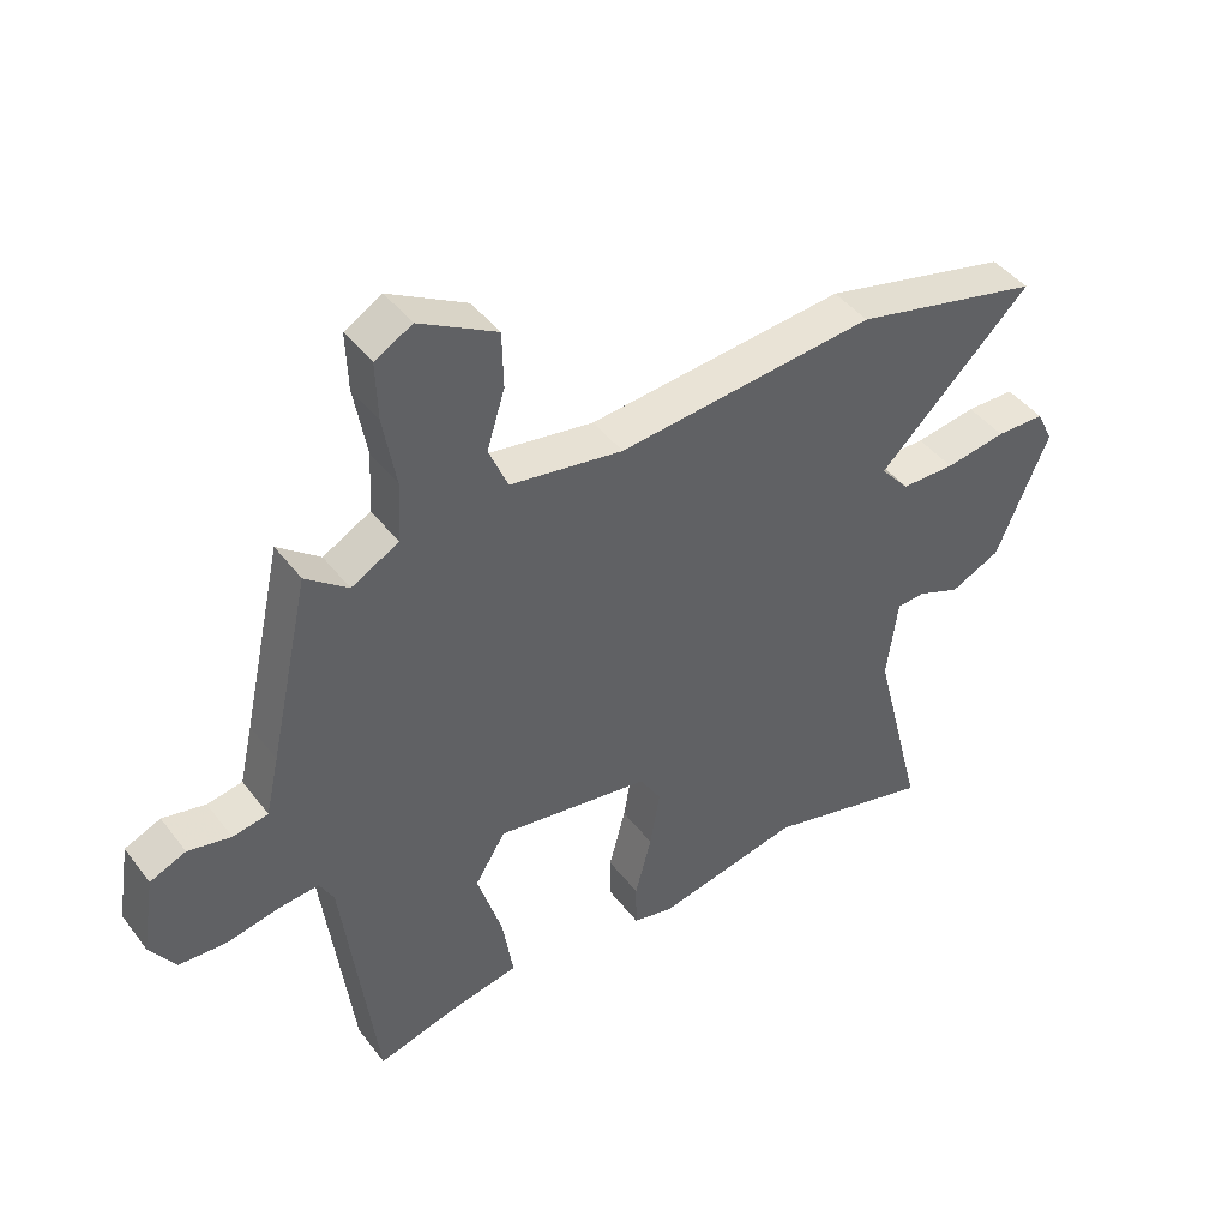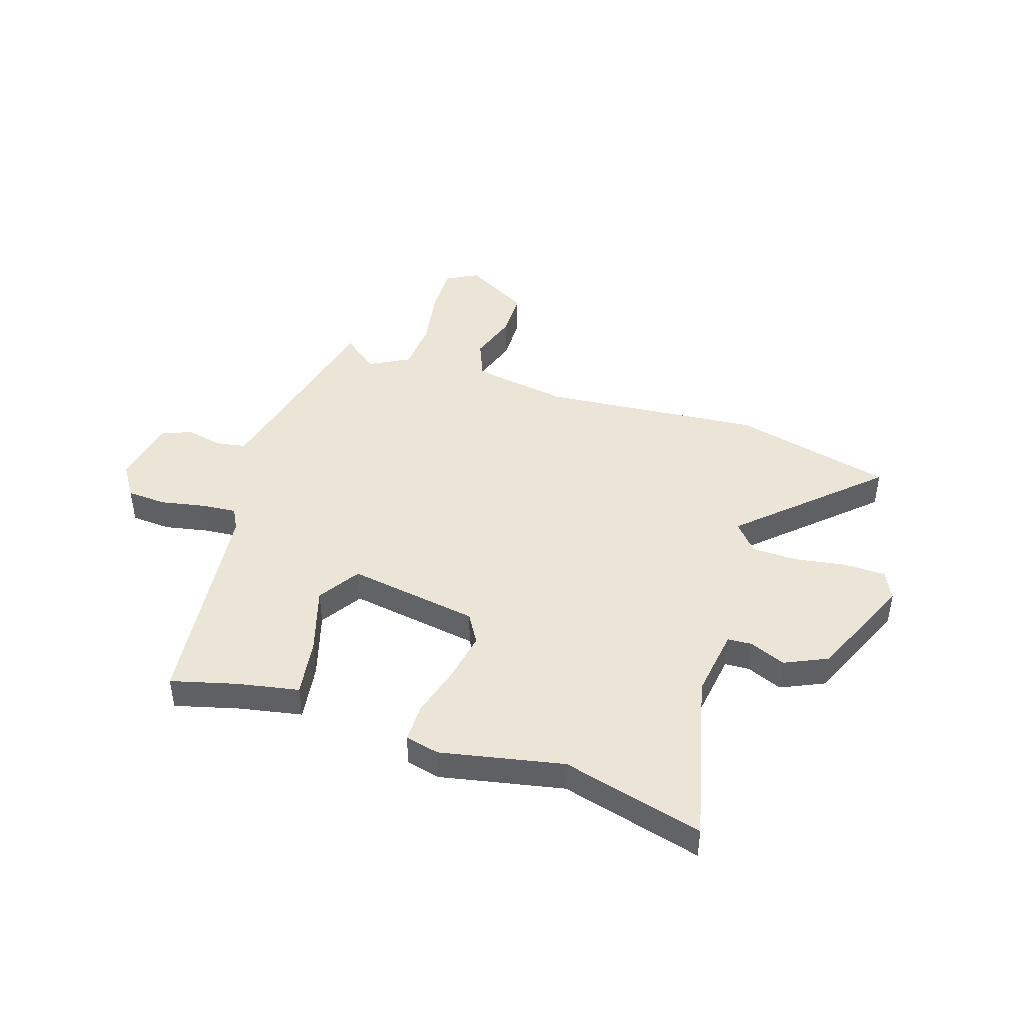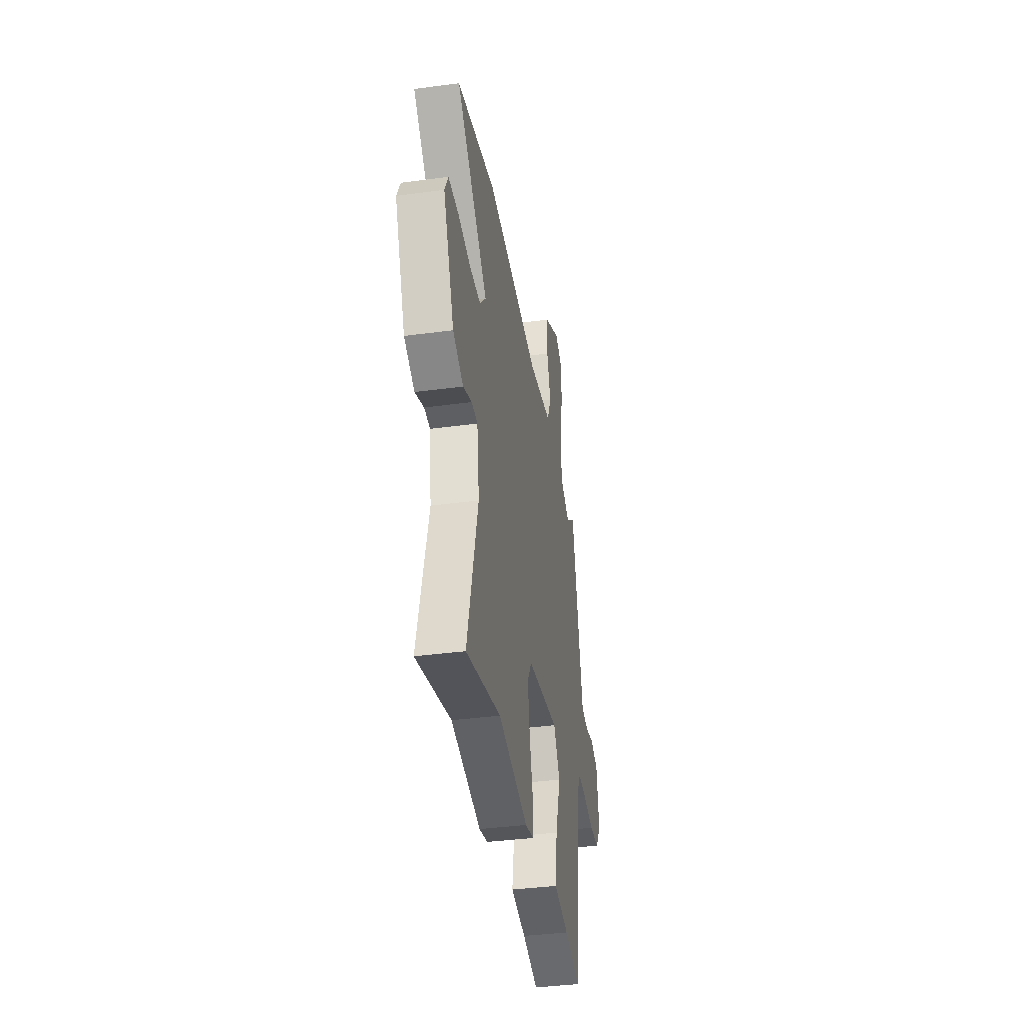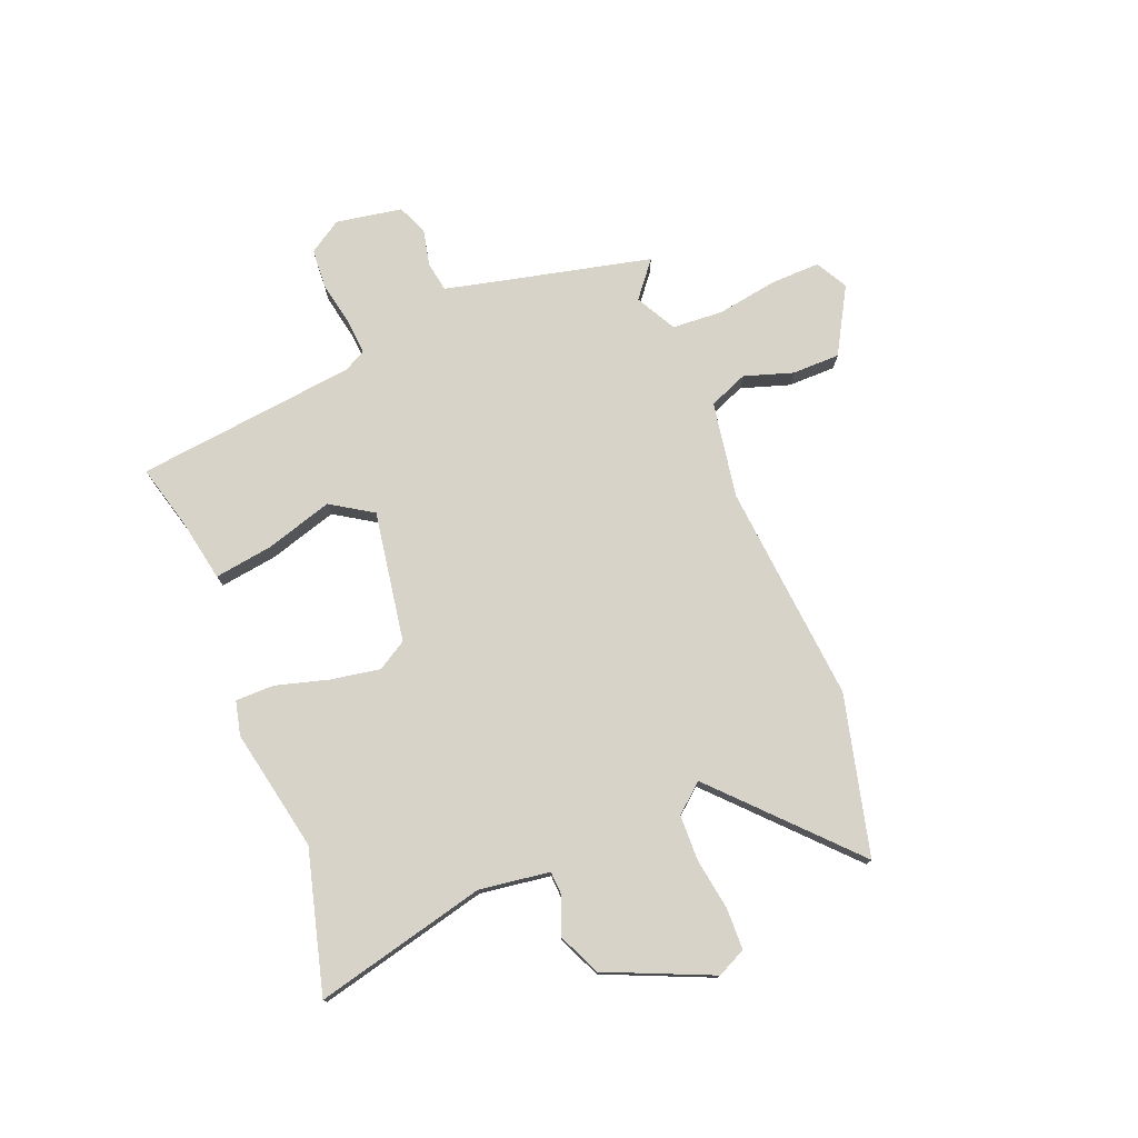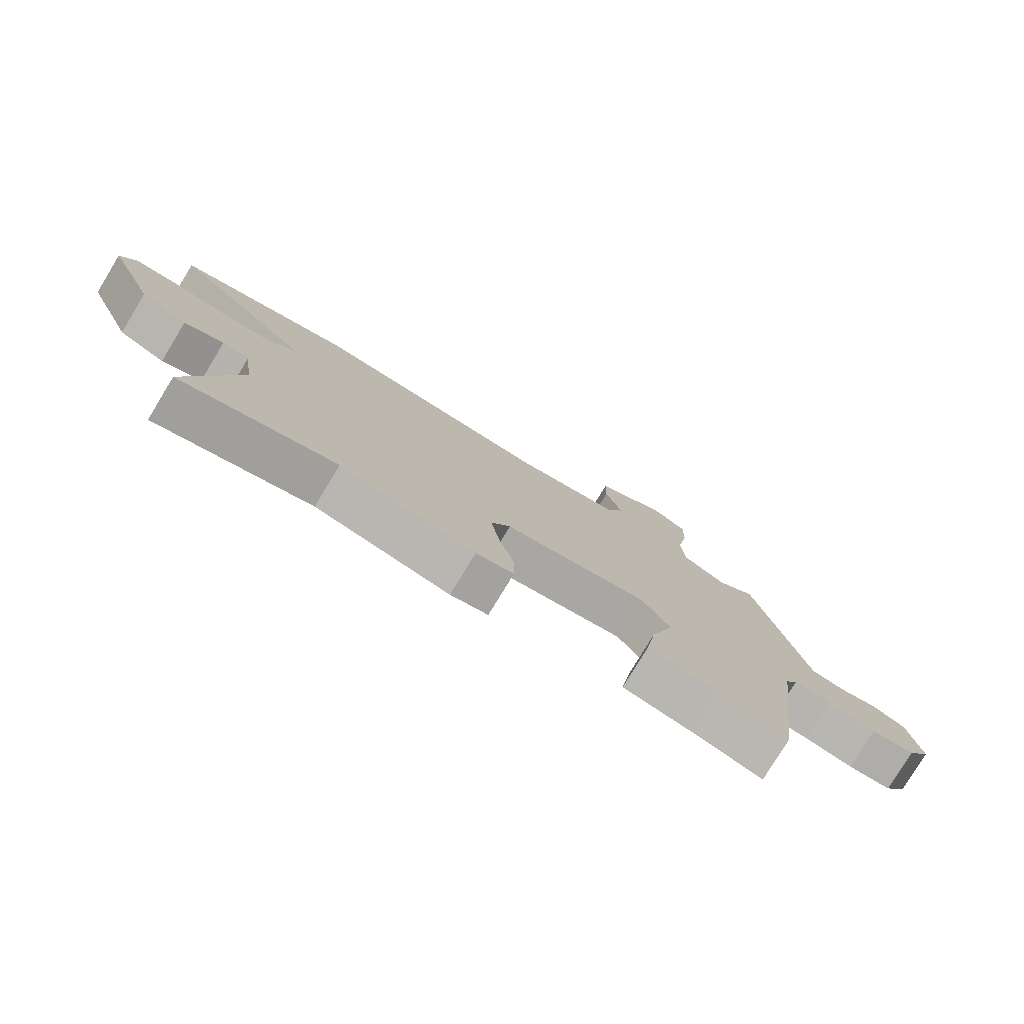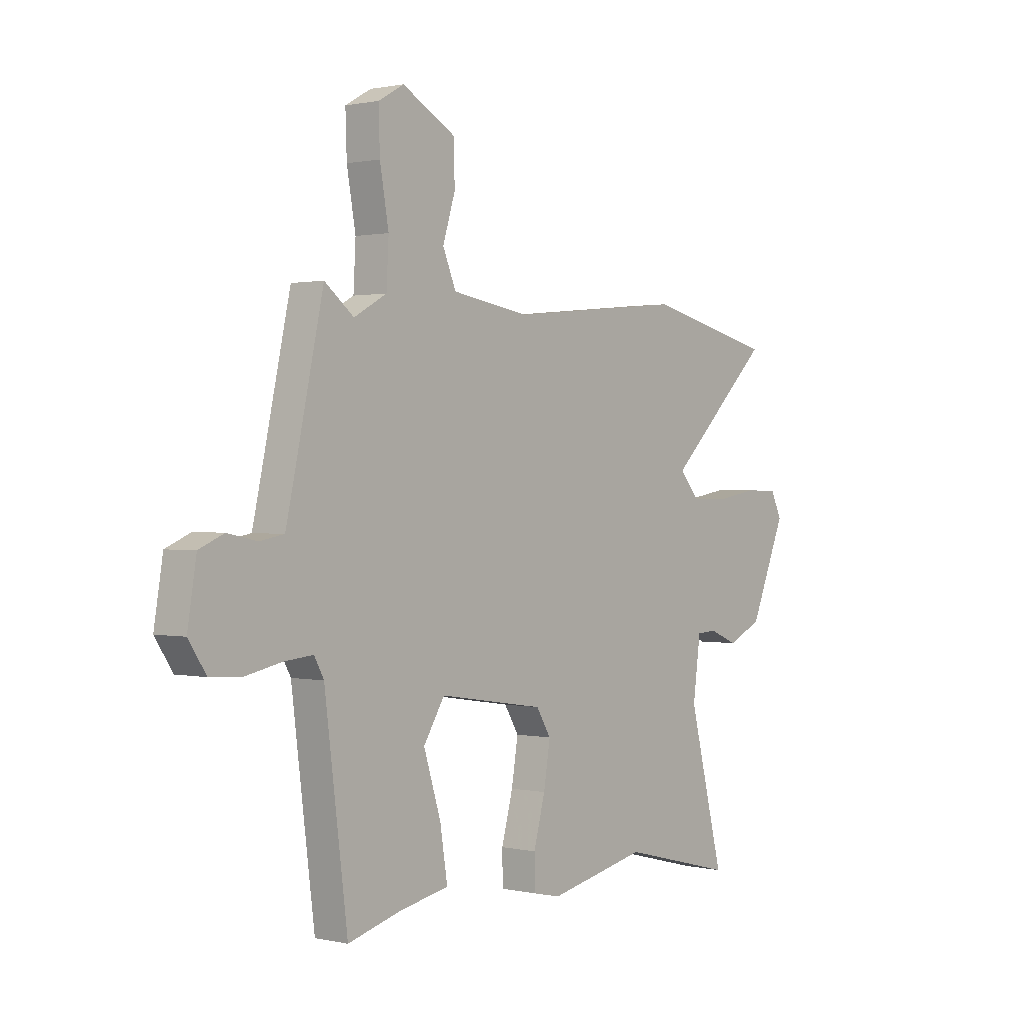
<metadata>
{"format":"obj","ext":"obj","renderer":"f3d","projection":"perspective","resolution":1024,"background":"white","views":[{"elev":43.7,"azim":145.5,"up":"+Z"},{"elev":44.2,"azim":-161.4,"up":"+Y"},{"elev":-38.0,"azim":-80.3,"up":"+Z"},{"elev":76.2,"azim":-111.2,"up":"+Y"},{"elev":-78.7,"azim":-31.3,"up":"+Z"},{"elev":0.9,"azim":129.1,"up":"+Z"}]}
</metadata>
<code>
v -0.32 0.07 -0.454
v -0.58 0.07 -0.52
v -0.5 0.07 -0.205
v -0.517 0.07 -0.076
v -0.562 0.07 -0.073
v -0.628 0.07 -0.1
v -0.706 0.07 -0.063
v -0.788 0.07 0.132
v -0.762 0.07 0.185
v -0.686 0.07 0.186
v -0.591 0.07 0.17
v -0.507 0.07 0.171
v -0.462 0.07 0.223
v -0.7 0.07 0.453
v -0.407 0.07 0.522
v -0.004 0.07 0.482
v 0.173 0.07 0.51
v 0.203 0.07 0.581
v 0.175 0.07 0.671
v 0.177 0.07 0.759
v 0.298 0.07 0.826
v 0.356 0.07 0.793
v 0.353 0.07 0.703
v 0.333 0.07 0.591
v 0.338 0.07 0.497
v 0.412 0.07 0.456
v 0.478 0.07 0.508
v 0.541 0.07 0.221
v 0.562 0.07 0.128
v 0.617 0.07 0.118
v 0.684 0.07 0.132
v 0.74 0.07 0.108
v 0.76 0.07 -0.014
v 0.72 0.07 -0.074
v 0.647 0.07 -0.078
v 0.565 0.07 -0.061
v 0.501 0.07 -0.055
v 0.479 0.07 -0.095
v 0.427 0.07 -0.502
v 0.308 0.07 -0.469
v 0.194 0.07 -0.446
v 0.211 0.07 -0.339
v 0.25 0.07 -0.215
v 0.202 0.07 -0.138
v -0.039 0.07 -0.175
v -0.072 0.07 -0.229
v -0.057 0.07 -0.32
v -0.031 0.07 -0.417
v -0.032 0.07 -0.488
v -0.095 0.07 -0.502
v -0.32 0 -0.454
v -0.58 0 -0.52
v -0.5 0 -0.205
v -0.517 0 -0.076
v -0.562 0 -0.073
v -0.628 0 -0.1
v -0.706 0 -0.063
v -0.788 0 0.132
v -0.762 0 0.185
v -0.686 0 0.186
v -0.591 0 0.17
v -0.507 0 0.171
v -0.462 0 0.223
v -0.7 0 0.453
v -0.407 0 0.522
v -0.004 0 0.482
v 0.173 0 0.51
v 0.203 0 0.581
v 0.175 0 0.671
v 0.177 0 0.759
v 0.298 0 0.826
v 0.356 0 0.793
v 0.353 0 0.703
v 0.333 0 0.591
v 0.338 0 0.497
v 0.412 0 0.456
v 0.478 0 0.508
v 0.541 0 0.221
v 0.562 0 0.128
v 0.617 0 0.118
v 0.684 0 0.132
v 0.74 0 0.108
v 0.76 0 -0.014
v 0.72 0 -0.074
v 0.647 0 -0.078
v 0.565 0 -0.061
v 0.501 0 -0.055
v 0.479 0 -0.095
v 0.427 0 -0.502
v 0.308 0 -0.469
v 0.194 0 -0.446
v 0.211 0 -0.339
v 0.25 0 -0.215
v 0.202 0 -0.138
v -0.039 0 -0.175
v -0.072 0 -0.229
v -0.057 0 -0.32
v -0.031 0 -0.417
v -0.032 0 -0.488
v -0.095 0 -0.502
f 47 48 49 50
f 46 47 50 1
f 45 46 1 2
f 40 41 42 43
f 38 39 40 43
f 37 38 43 44
f 33 34 35 36
f 33 36 37
f 30 31 32 33
f 29 30 33 37
f 28 29 37 44
f 26 27 28 44
f 21 22 23 24
f 21 24 25
f 18 19 20 21
f 18 21 25
f 17 18 25
f 16 17 25 26
f 13 14 15 16
f 12 13 16 26
f 8 9 10 11
f 8 11 12
f 5 6 7 8
f 4 5 8 12
f 3 4 12 26
f 45 2 3 26
f 26 44 45
f 100 99 98 97
f 51 100 97 96
f 52 51 96 95
f 93 92 91 90
f 93 90 89 88
f 94 93 88 87
f 86 85 84 83
f 87 86 83
f 83 82 81 80
f 87 83 80 79
f 94 87 79 78
f 94 78 77 76
f 74 73 72 71
f 75 74 71
f 71 70 69 68
f 75 71 68
f 75 68 67
f 76 75 67 66
f 66 65 64 63
f 76 66 63 62
f 61 60 59 58
f 62 61 58
f 58 57 56 55
f 62 58 55 54
f 76 62 54 53
f 76 53 52 95
f 95 94 76
f 1 51 52 2
f 2 52 53 3
f 3 53 54 4
f 4 54 55 5
f 5 55 56 6
f 6 56 57 7
f 7 57 58 8
f 8 58 59 9
f 9 59 60 10
f 10 60 61 11
f 11 61 62 12
f 12 62 63 13
f 13 63 64 14
f 14 64 65 15
f 15 65 66 16
f 16 66 67 17
f 17 67 68 18
f 18 68 69 19
f 19 69 70 20
f 20 70 71 21
f 21 71 72 22
f 22 72 73 23
f 23 73 74 24
f 24 74 75 25
f 25 75 76 26
f 26 76 77 27
f 27 77 78 28
f 28 78 79 29
f 29 79 80 30
f 30 80 81 31
f 31 81 82 32
f 32 82 83 33
f 33 83 84 34
f 34 84 85 35
f 35 85 86 36
f 36 86 87 37
f 37 87 88 38
f 38 88 89 39
f 39 89 90 40
f 40 90 91 41
f 41 91 92 42
f 42 92 93 43
f 43 93 94 44
f 44 94 95 45
f 45 95 96 46
f 46 96 97 47
f 47 97 98 48
f 48 98 99 49
f 49 99 100 50
f 50 100 51 1

</code>
